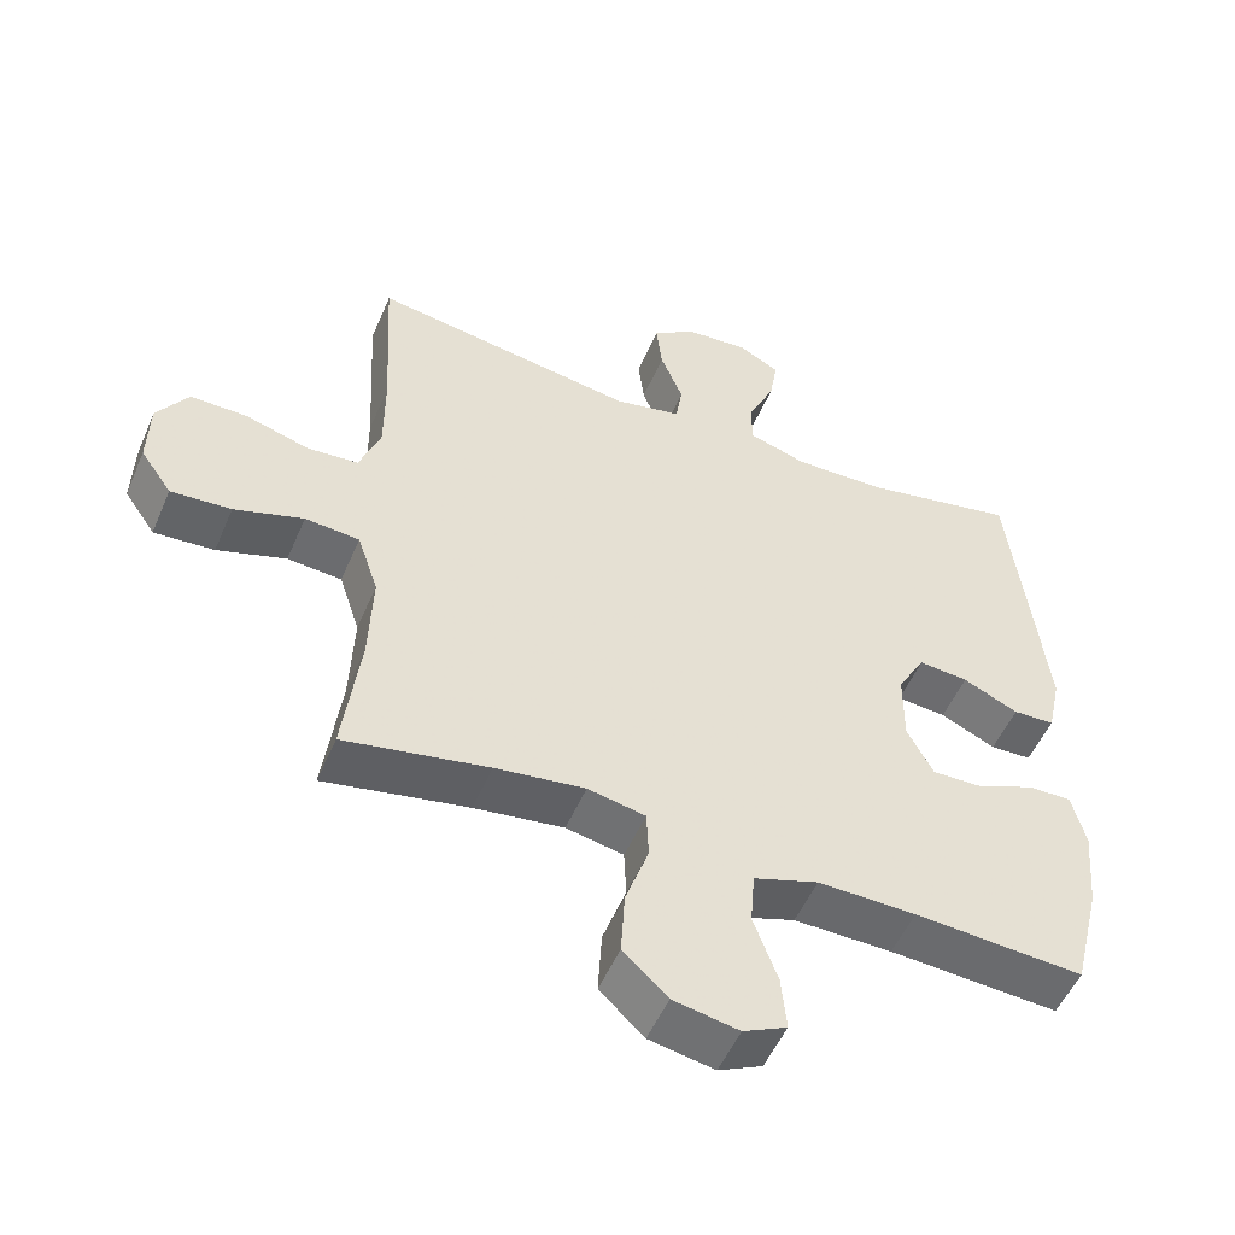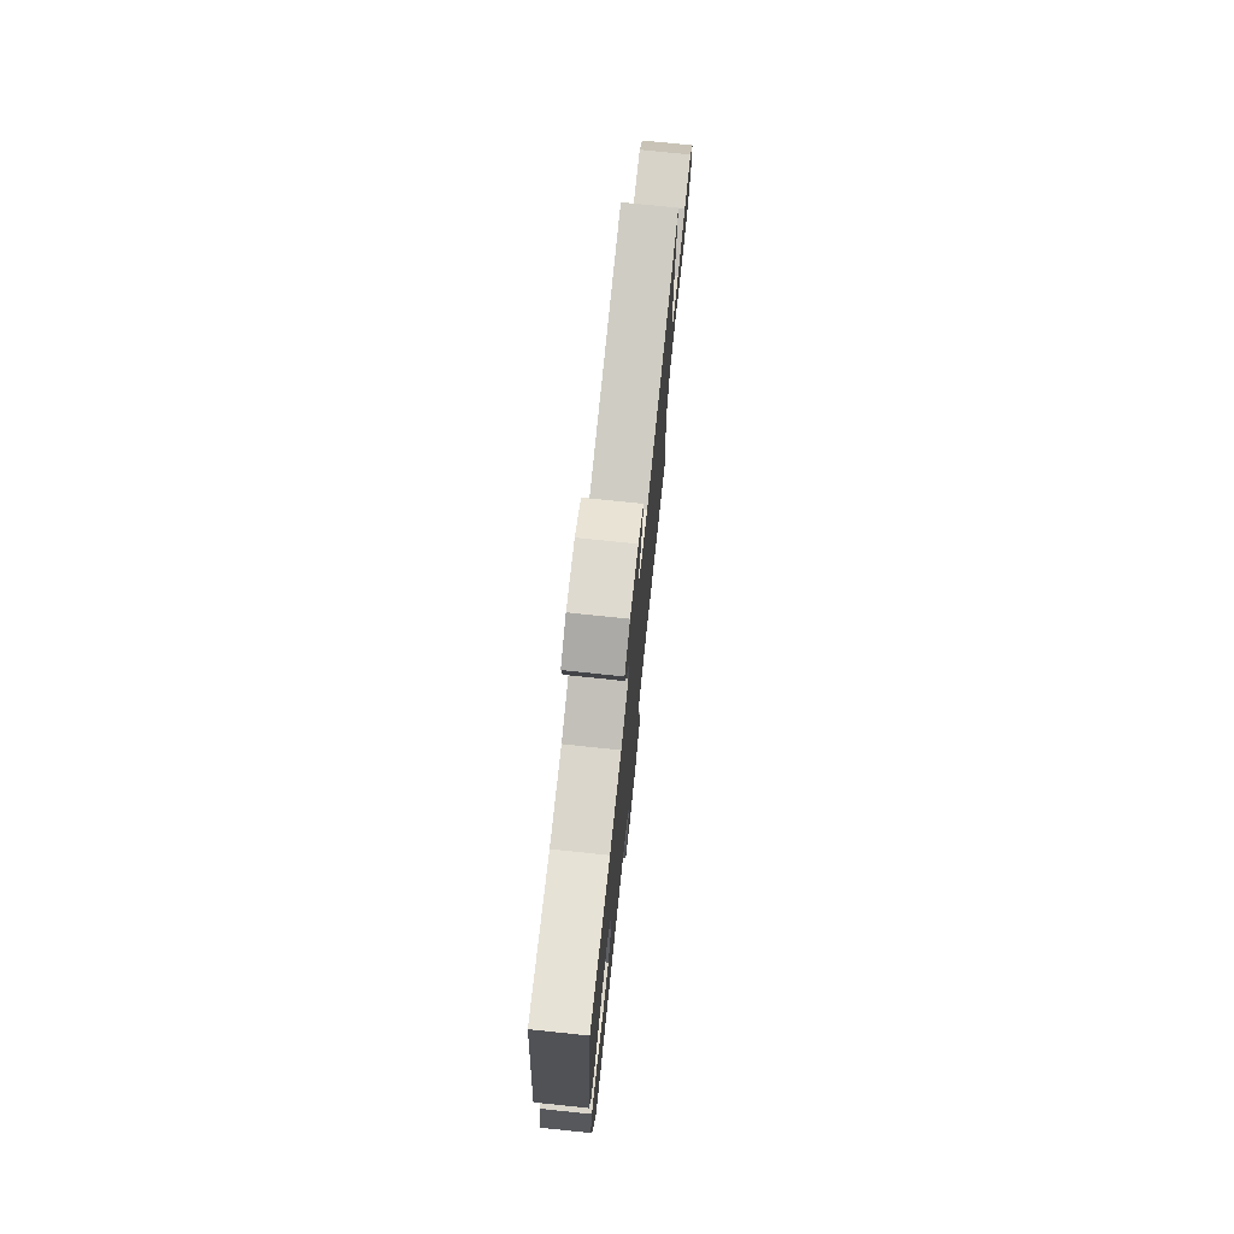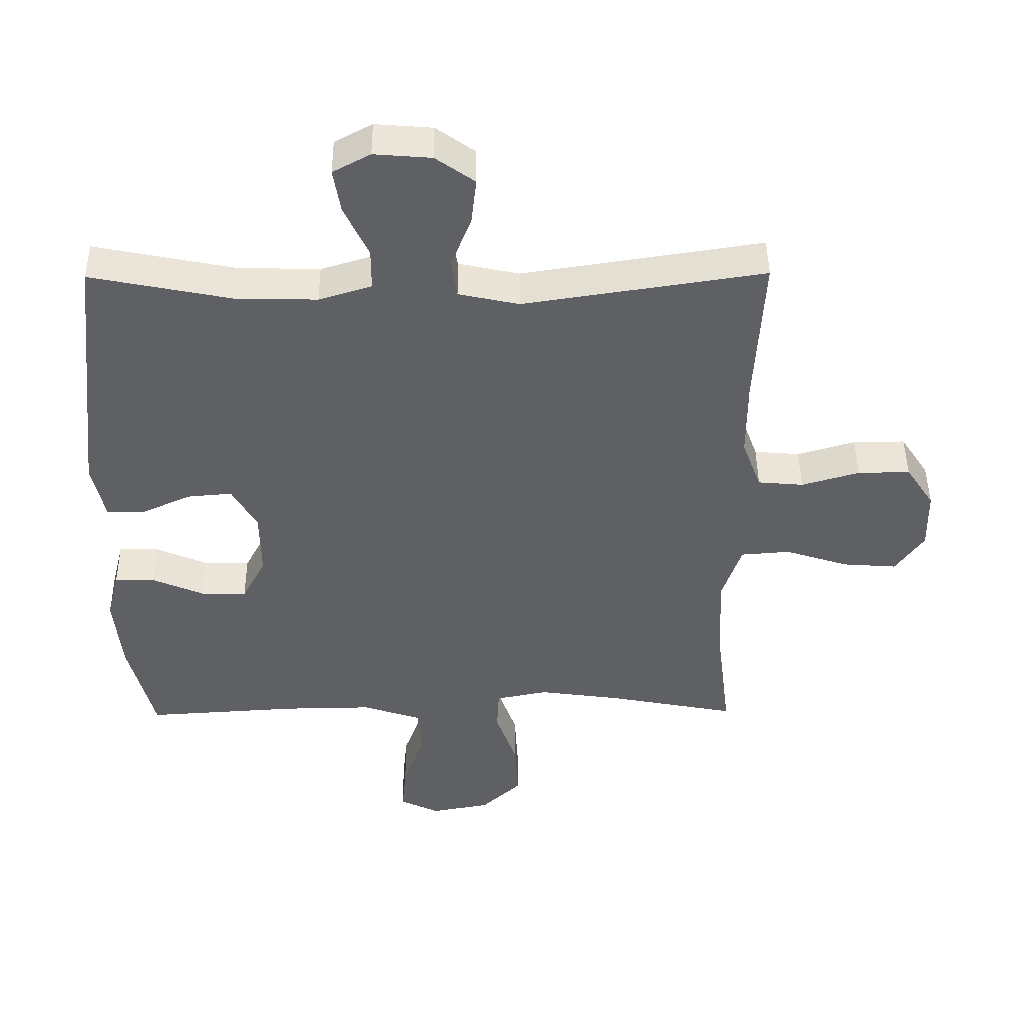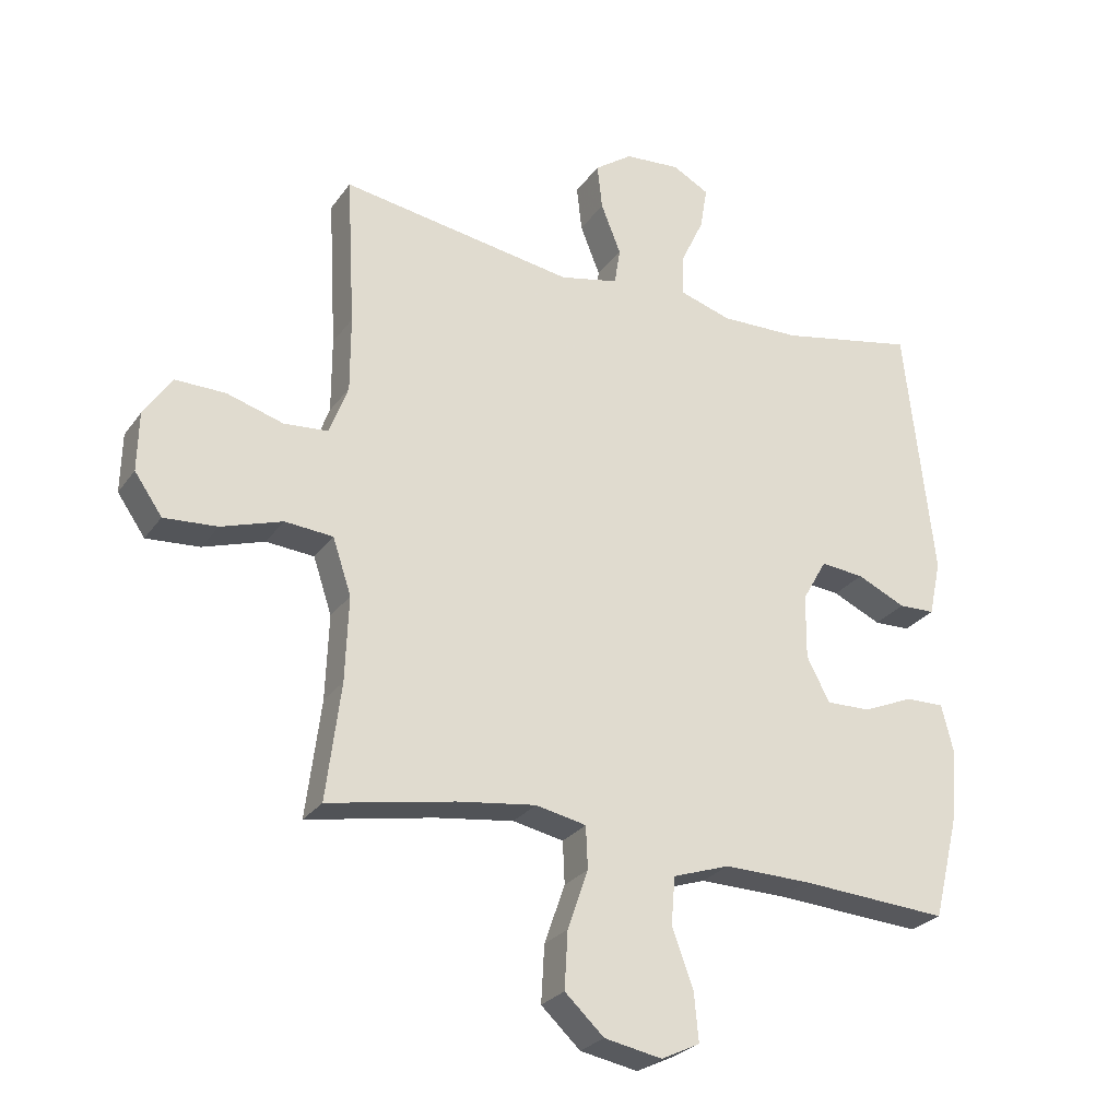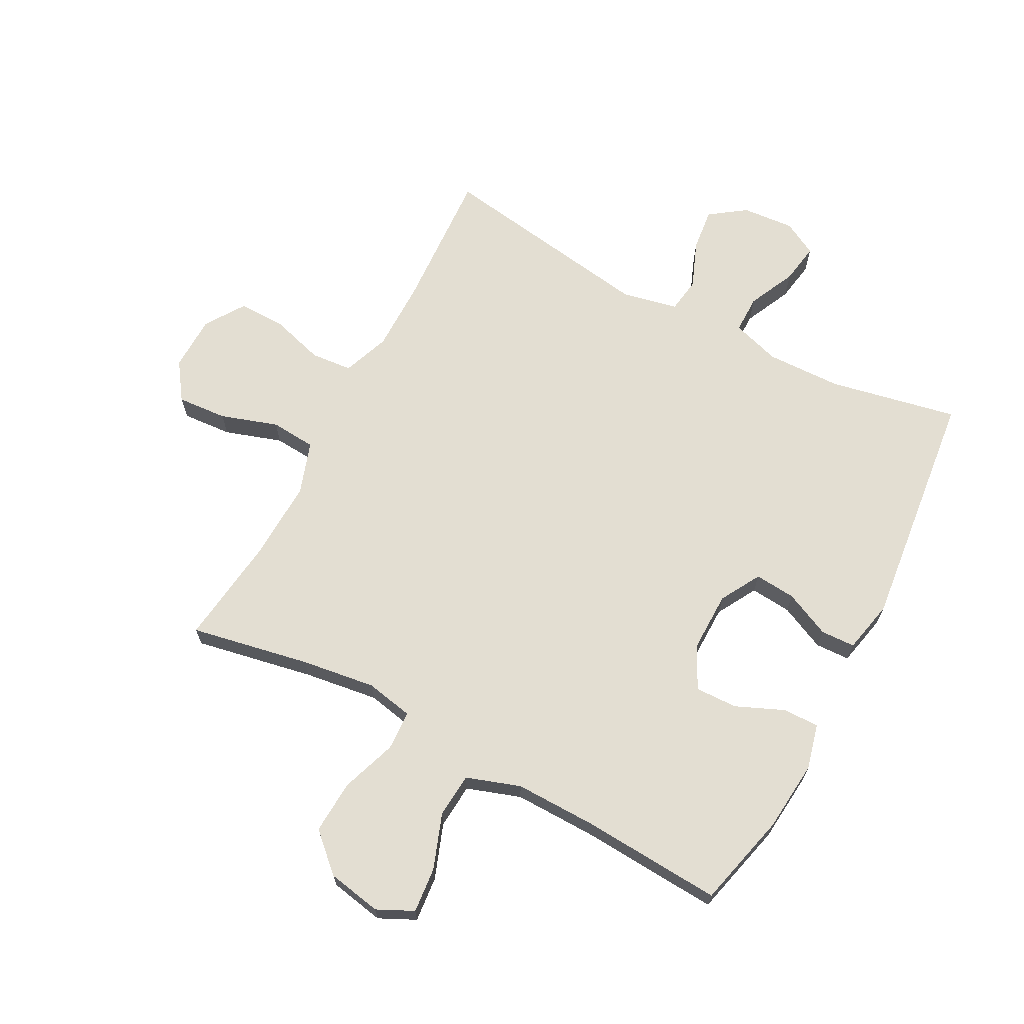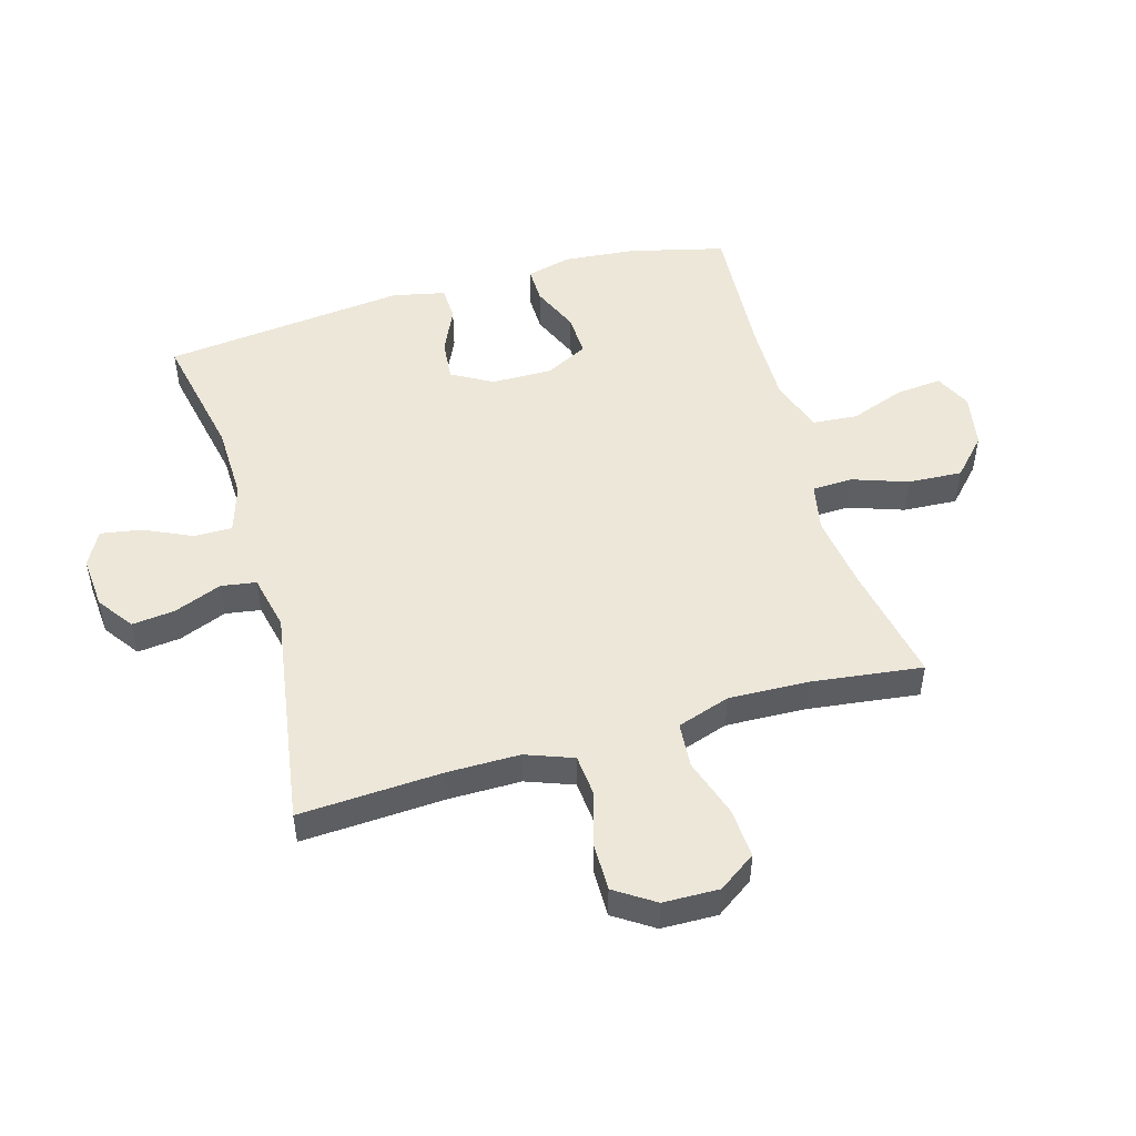
<metadata>
{"format":"obj","ext":"obj","renderer":"f3d","projection":"perspective","resolution":1024,"background":"white","views":[{"elev":-52.4,"azim":157.1,"up":"+Z"},{"elev":75.3,"azim":-84.0,"up":"+Z"},{"elev":45.6,"azim":-0.5,"up":"+Z"},{"elev":-26.7,"azim":152.4,"up":"+Z"},{"elev":67.4,"azim":-152.1,"up":"+Y"},{"elev":49.7,"azim":73.9,"up":"+Y"}]}
</metadata>
<code>
v 0.5 0.07 -0.5
v 0.302 0.07 -0.462
v 0.179 0.07 -0.445
v 0.1 0.07 -0.461
v 0.097 0.07 -0.527
v 0.129 0.07 -0.619
v 0.134 0.07 -0.708
v 0.073 0.07 -0.765
v -0.017 0.07 -0.782
v -0.077 0.07 -0.753
v -0.07 0.07 -0.678
v -0.037 0.07 -0.587
v -0.043 0.07 -0.513
v -0.132 0.07 -0.483
v -0.267 0.07 -0.485
v -0.5 0.07 -0.5
v -0.539 0.07 -0.343
v -0.55 0.07 -0.225
v -0.531 0.07 -0.15
v -0.471 0.07 -0.151
v -0.392 0.07 -0.185
v -0.322 0.07 -0.187
v -0.286 0.07 -0.118
v -0.287 0.07 -0.017
v -0.325 0.07 0.05
v -0.393 0.07 0.044
v -0.469 0.07 0.009
v -0.526 0.07 0.011
v -0.545 0.07 0.098
v -0.5 0.07 0.5
v -0.287 0.07 0.457
v -0.162 0.07 0.454
v -0.082 0.07 0.479
v -0.082 0.07 0.542
v -0.119 0.07 0.621
v -0.13 0.07 0.688
v -0.073 0.07 0.719
v 0.014 0.07 0.712
v 0.073 0.07 0.67
v 0.065 0.07 0.599
v 0.034 0.07 0.521
v 0.043 0.07 0.463
v 0.135 0.07 0.443
v 0.5 0.07 0.5
v 0.487 0.07 0.264
v 0.487 0.07 0.146
v 0.516 0.07 0.068
v 0.585 0.07 0.062
v 0.673 0.07 0.088
v 0.752 0.07 0.089
v 0.795 0.07 0.024
v 0.797 0.07 -0.068
v 0.754 0.07 -0.13
v 0.671 0.07 -0.124
v 0.576 0.07 -0.093
v 0.501 0.07 -0.099
v 0.472 0.07 -0.186
v 0.477 0.07 -0.318
v 0.5 0 -0.5
v 0.302 0 -0.462
v 0.179 0 -0.445
v 0.1 0 -0.461
v 0.097 0 -0.527
v 0.129 0 -0.619
v 0.134 0 -0.708
v 0.073 0 -0.765
v -0.017 0 -0.782
v -0.077 0 -0.753
v -0.07 0 -0.678
v -0.037 0 -0.587
v -0.043 0 -0.513
v -0.132 0 -0.483
v -0.267 0 -0.485
v -0.5 0 -0.5
v -0.539 0 -0.343
v -0.55 0 -0.225
v -0.531 0 -0.15
v -0.471 0 -0.151
v -0.392 0 -0.185
v -0.322 0 -0.187
v -0.286 0 -0.118
v -0.287 0 -0.017
v -0.325 0 0.05
v -0.393 0 0.044
v -0.469 0 0.009
v -0.526 0 0.011
v -0.545 0 0.098
v -0.5 0 0.5
v -0.287 0 0.457
v -0.162 0 0.454
v -0.082 0 0.479
v -0.082 0 0.542
v -0.119 0 0.621
v -0.13 0 0.688
v -0.073 0 0.719
v 0.014 0 0.712
v 0.073 0 0.67
v 0.065 0 0.599
v 0.034 0 0.521
v 0.043 0 0.463
v 0.135 0 0.443
v 0.5 0 0.5
v 0.487 0 0.264
v 0.487 0 0.146
v 0.516 0 0.068
v 0.585 0 0.062
v 0.673 0 0.088
v 0.752 0 0.089
v 0.795 0 0.024
v 0.797 0 -0.068
v 0.754 0 -0.13
v 0.671 0 -0.124
v 0.576 0 -0.093
v 0.501 0 -0.099
v 0.472 0 -0.186
v 0.477 0 -0.318
f 53 54 55
f 52 53 55
f 51 52 55
f 50 51 55
f 49 50 55
f 48 49 55
f 47 48 55 56
f 46 47 56 57
f 43 44 45
f 45 46 57
f 43 45 57
f 42 43 57
f 39 40 41
f 38 39 41
f 37 38 41
f 36 37 41
f 35 36 41
f 34 35 41
f 33 34 41 42
f 42 57 58
f 33 42 58
f 32 33 58
f 29 30 31
f 28 29 31
f 27 28 31
f 26 27 31
f 25 26 31 32
f 19 20 21
f 18 19 21
f 17 18 21
f 16 17 21
f 15 16 21
f 14 15 21 22
f 13 14 22 23
f 10 11 12
f 9 10 12
f 8 9 12
f 7 8 12
f 6 7 12
f 5 6 12
f 4 5 12 13
f 58 1 2
f 32 58 2
f 25 32 2
f 24 25 2
f 4 13 23 24
f 24 2 3
f 3 4 24
f 113 112 111
f 113 111 110
f 113 110 109
f 113 109 108
f 113 108 107
f 113 107 106
f 114 113 106 105
f 115 114 105 104
f 103 102 101
f 115 104 103
f 115 103 101
f 115 101 100
f 99 98 97
f 99 97 96
f 99 96 95
f 99 95 94
f 99 94 93
f 99 93 92
f 100 99 92 91
f 116 115 100
f 116 100 91
f 116 91 90
f 89 88 87
f 89 87 86
f 89 86 85
f 89 85 84
f 90 89 84 83
f 79 78 77
f 79 77 76
f 79 76 75
f 79 75 74
f 79 74 73
f 80 79 73 72
f 81 80 72 71
f 70 69 68
f 70 68 67
f 70 67 66
f 70 66 65
f 70 65 64
f 70 64 63
f 71 70 63 62
f 60 59 116
f 60 116 90
f 60 90 83
f 60 83 82
f 82 81 71 62
f 61 60 82
f 82 62 61
f 1 59 60 2
f 2 60 61 3
f 3 61 62 4
f 4 62 63 5
f 5 63 64 6
f 6 64 65 7
f 7 65 66 8
f 8 66 67 9
f 9 67 68 10
f 10 68 69 11
f 11 69 70 12
f 12 70 71 13
f 13 71 72 14
f 14 72 73 15
f 15 73 74 16
f 16 74 75 17
f 17 75 76 18
f 18 76 77 19
f 19 77 78 20
f 20 78 79 21
f 21 79 80 22
f 22 80 81 23
f 23 81 82 24
f 24 82 83 25
f 25 83 84 26
f 26 84 85 27
f 27 85 86 28
f 28 86 87 29
f 29 87 88 30
f 30 88 89 31
f 31 89 90 32
f 32 90 91 33
f 33 91 92 34
f 34 92 93 35
f 35 93 94 36
f 36 94 95 37
f 37 95 96 38
f 38 96 97 39
f 39 97 98 40
f 40 98 99 41
f 41 99 100 42
f 42 100 101 43
f 43 101 102 44
f 44 102 103 45
f 45 103 104 46
f 46 104 105 47
f 47 105 106 48
f 48 106 107 49
f 49 107 108 50
f 50 108 109 51
f 51 109 110 52
f 52 110 111 53
f 53 111 112 54
f 54 112 113 55
f 55 113 114 56
f 56 114 115 57
f 57 115 116 58
f 58 116 59 1

</code>
